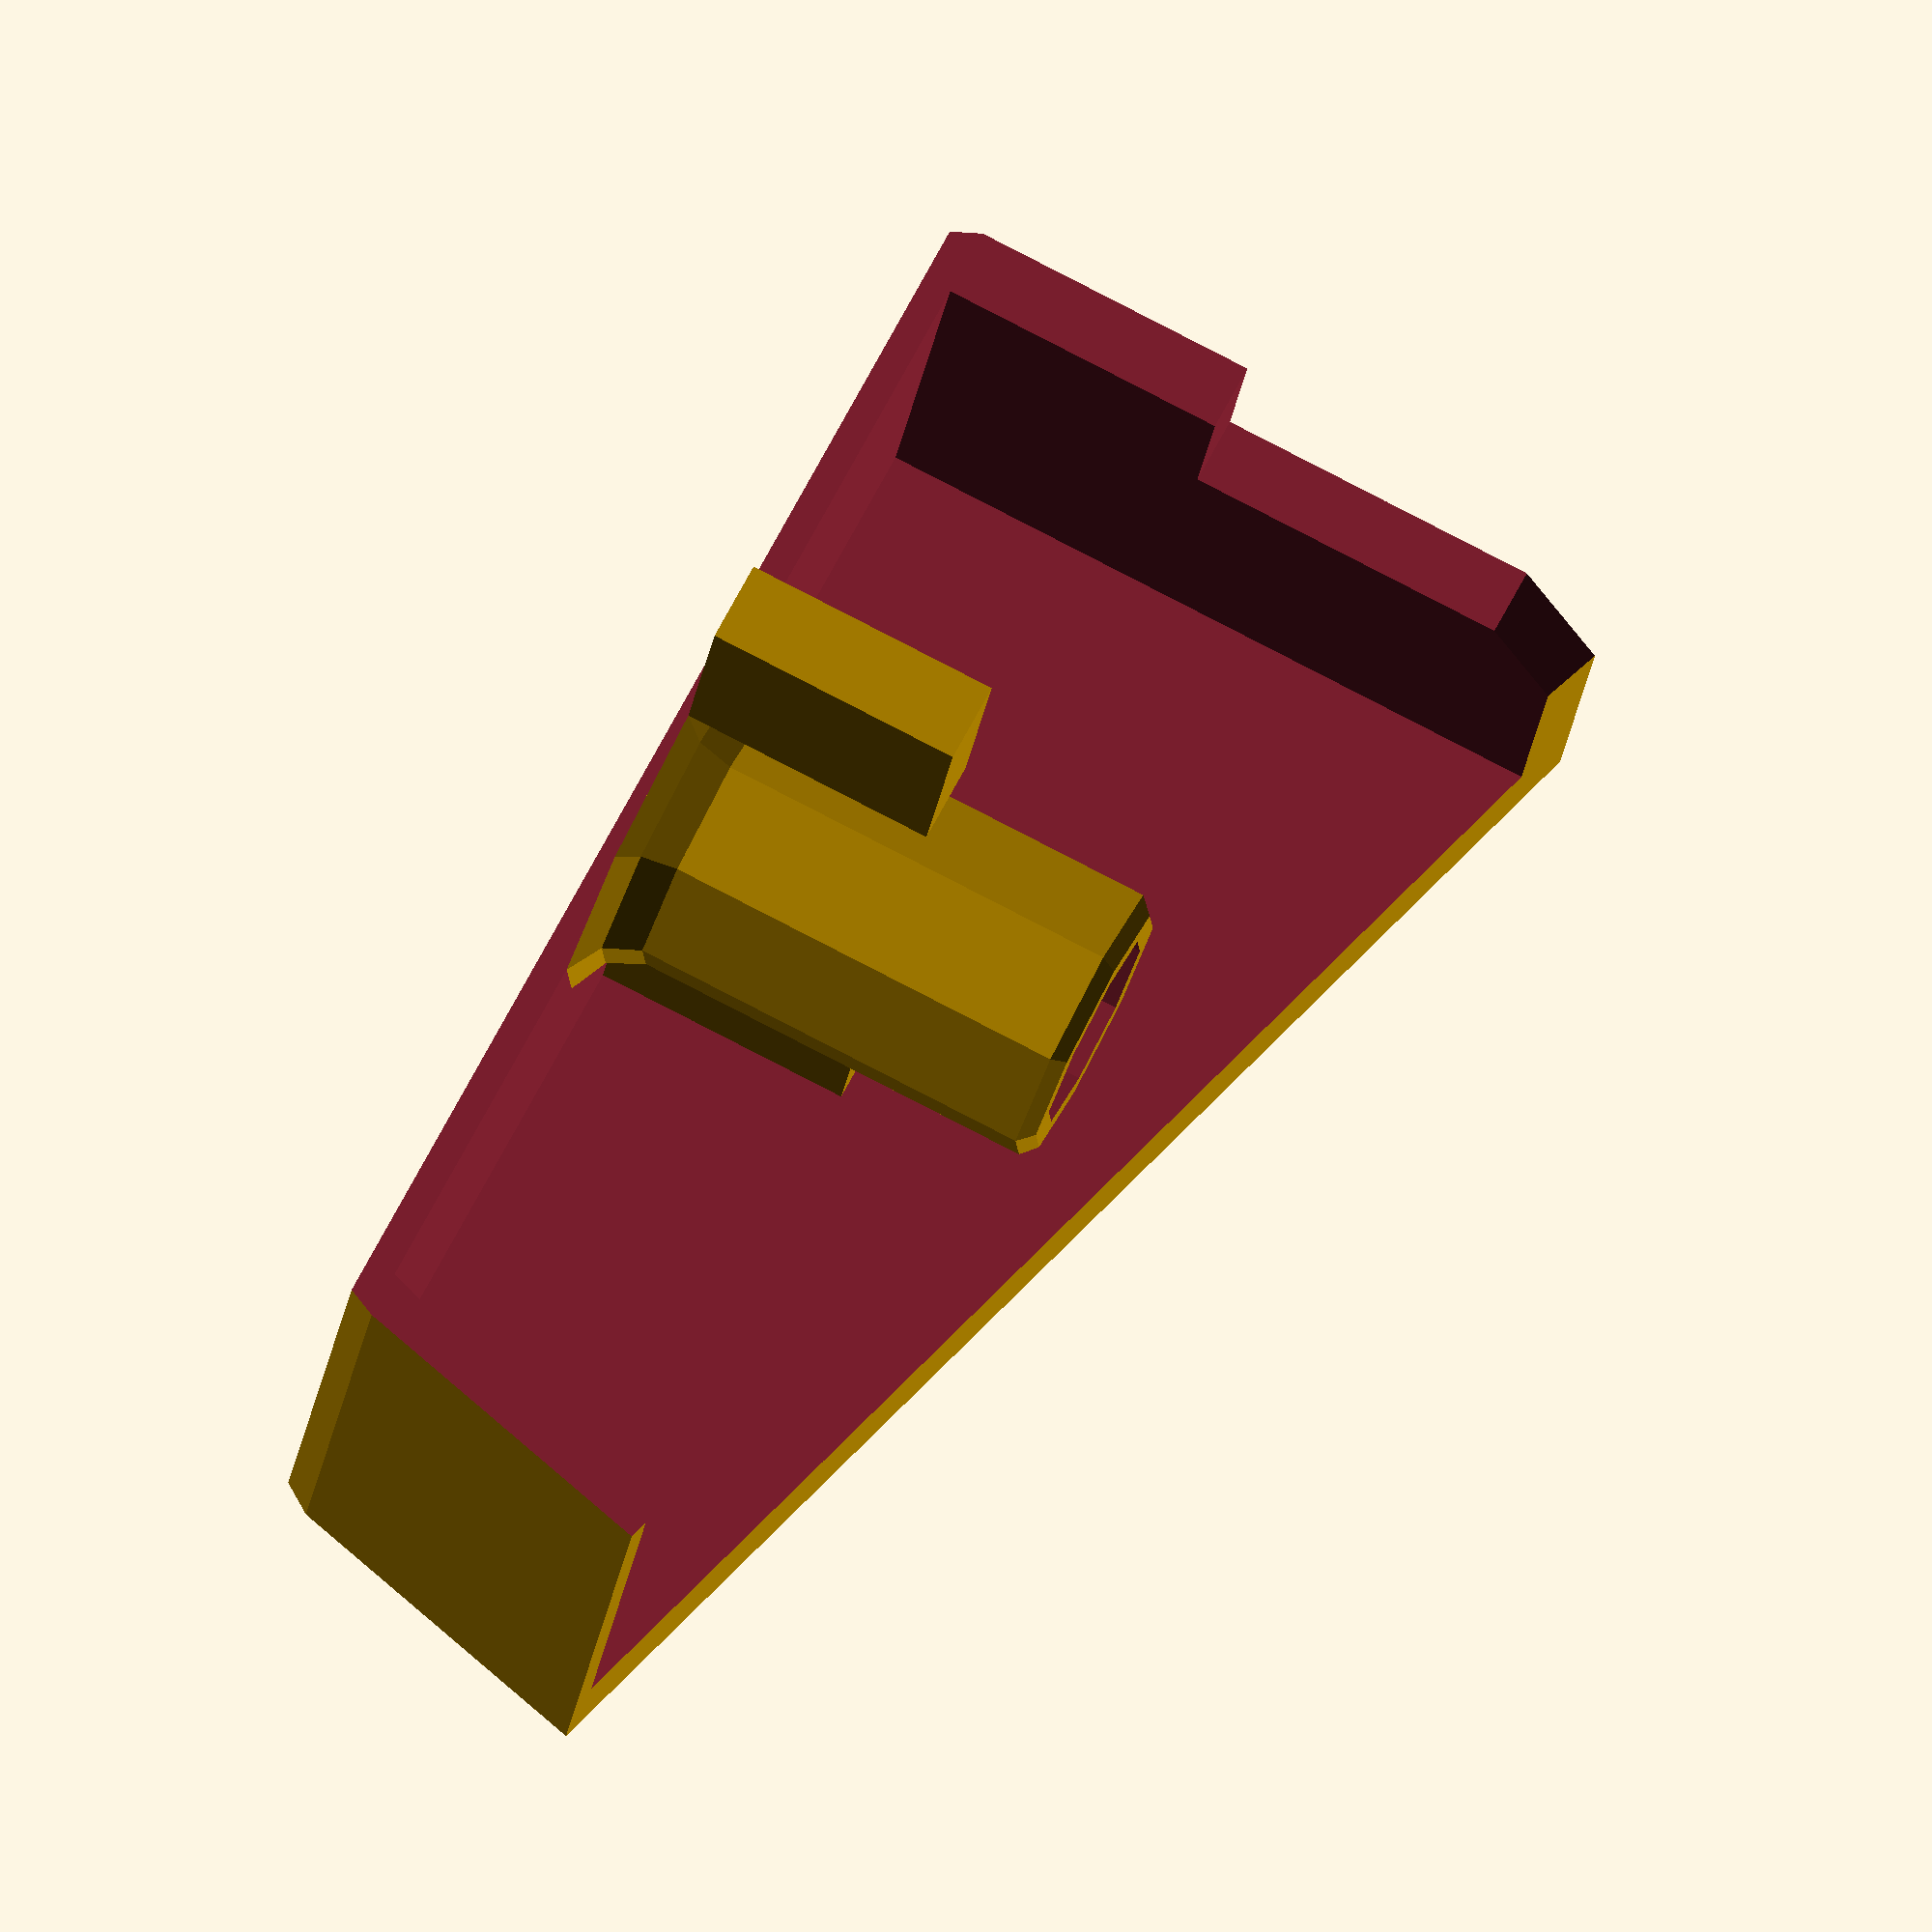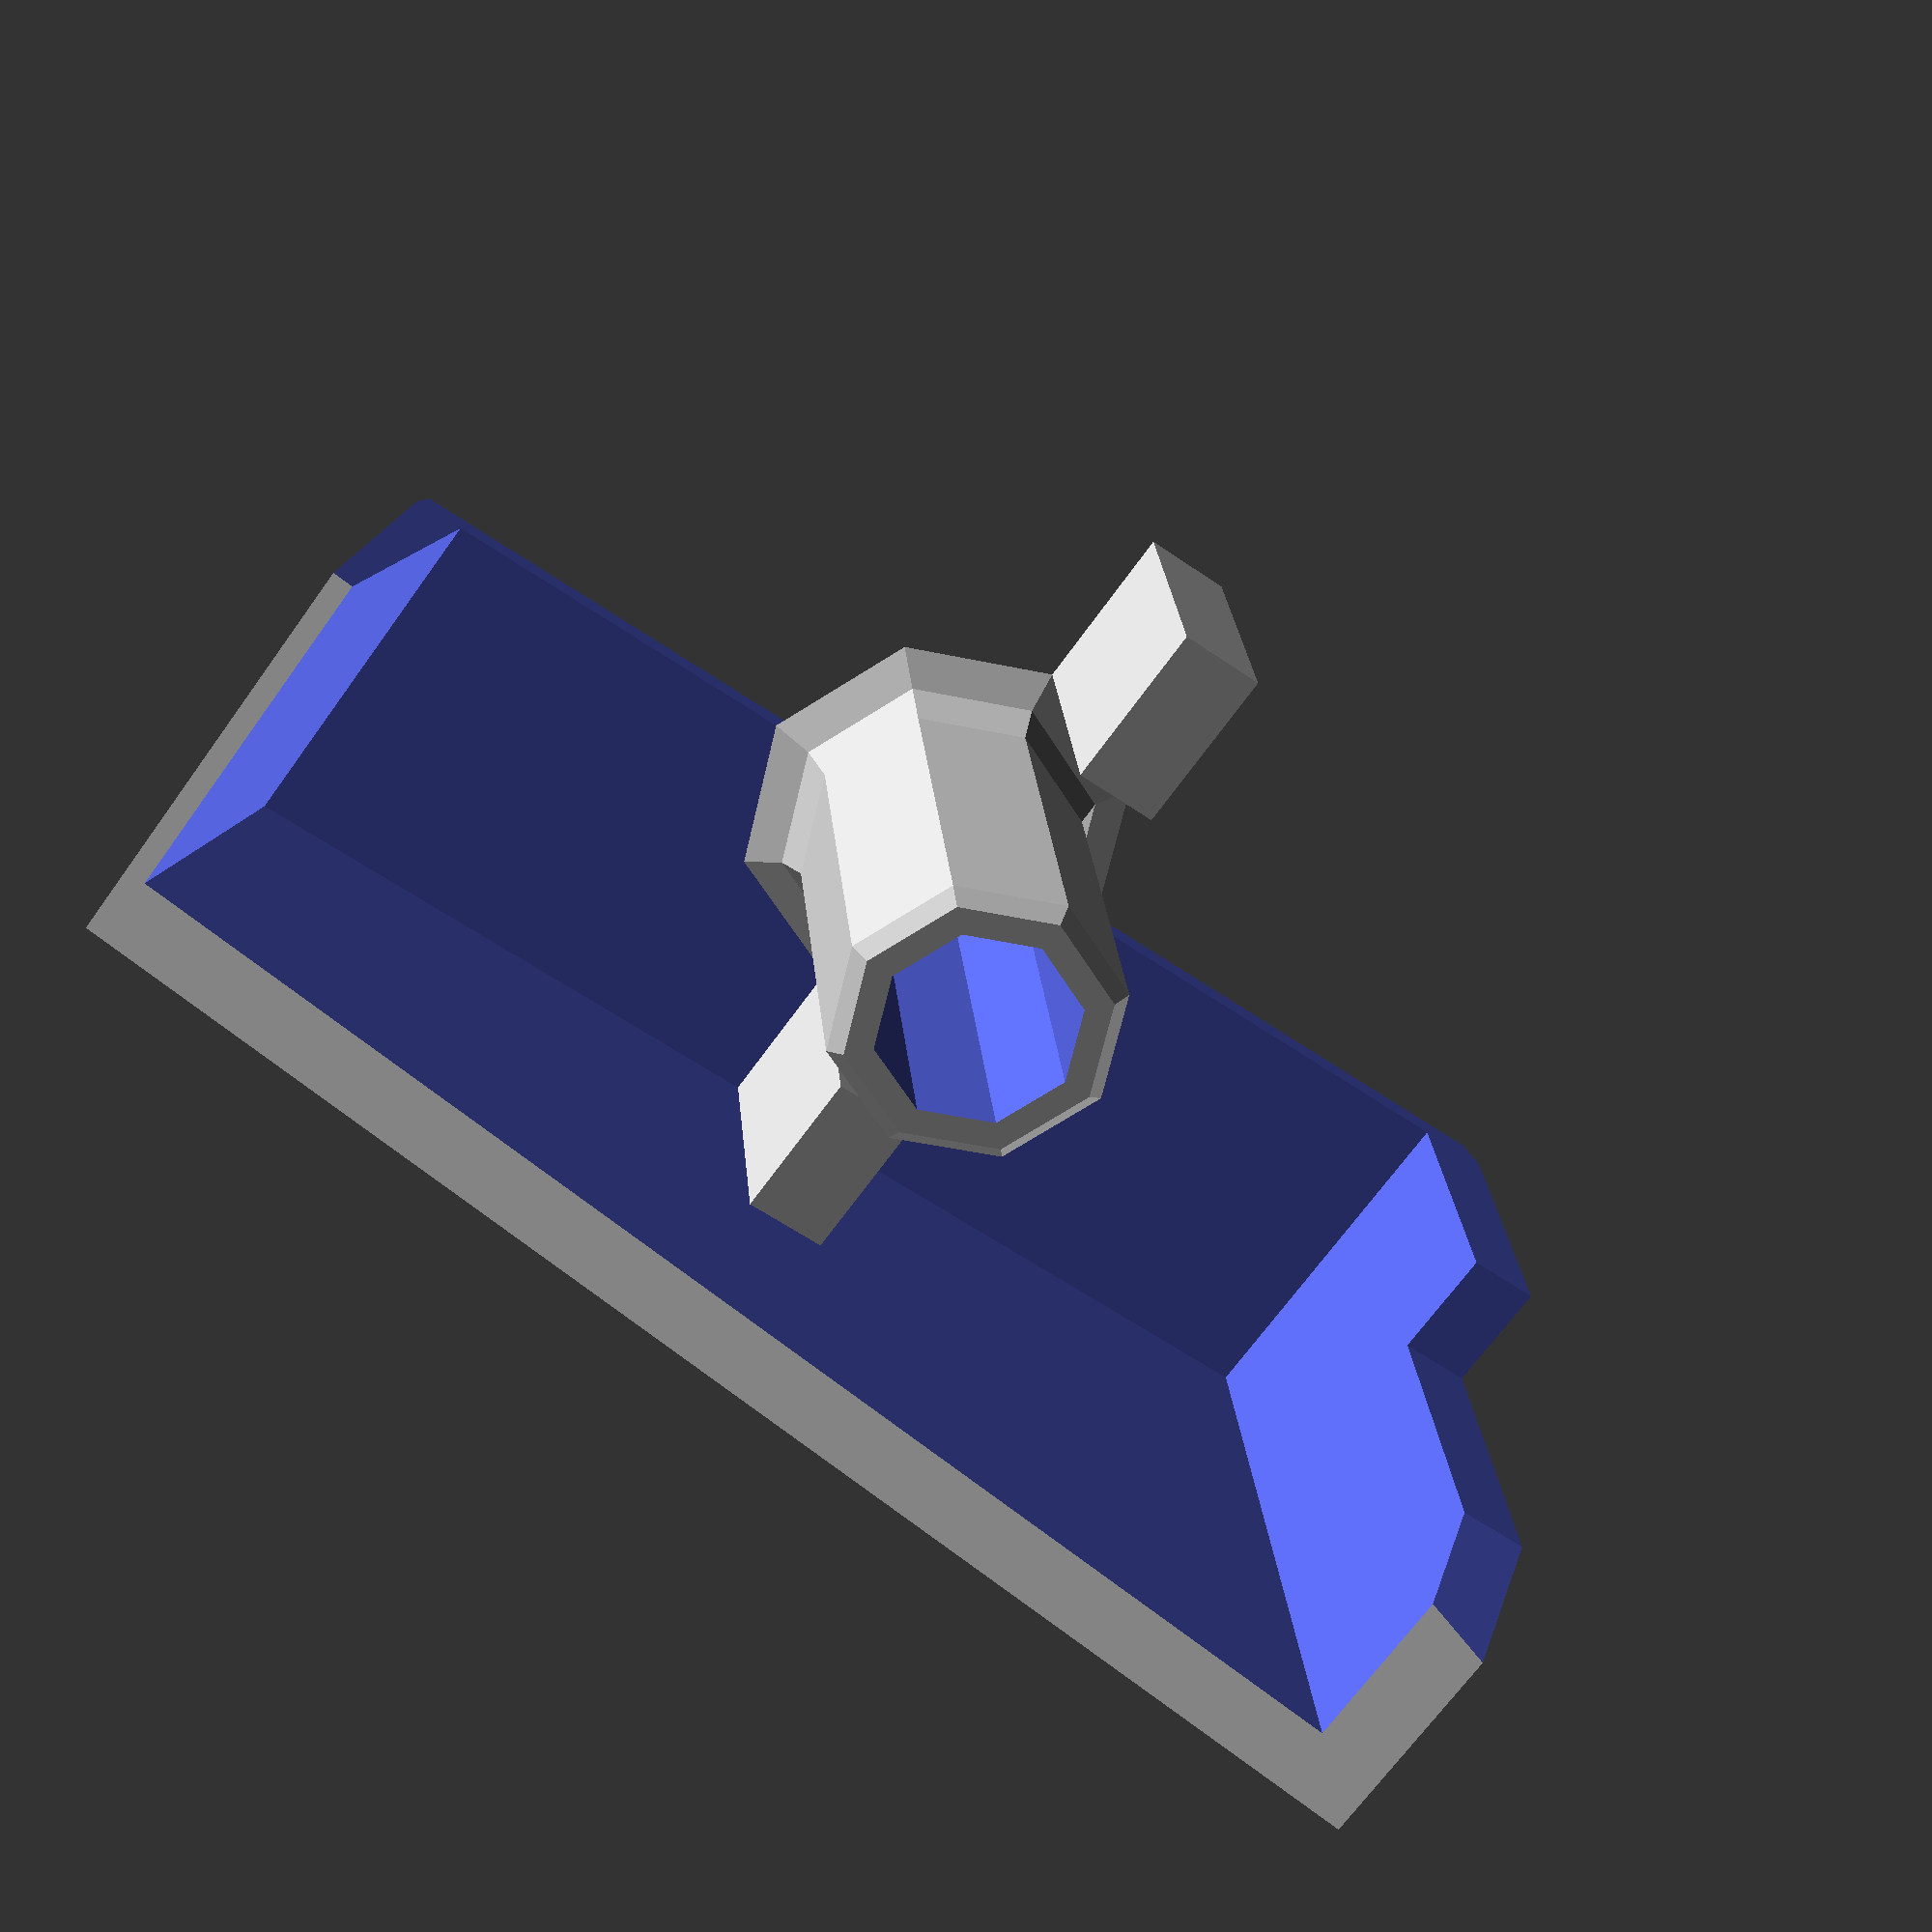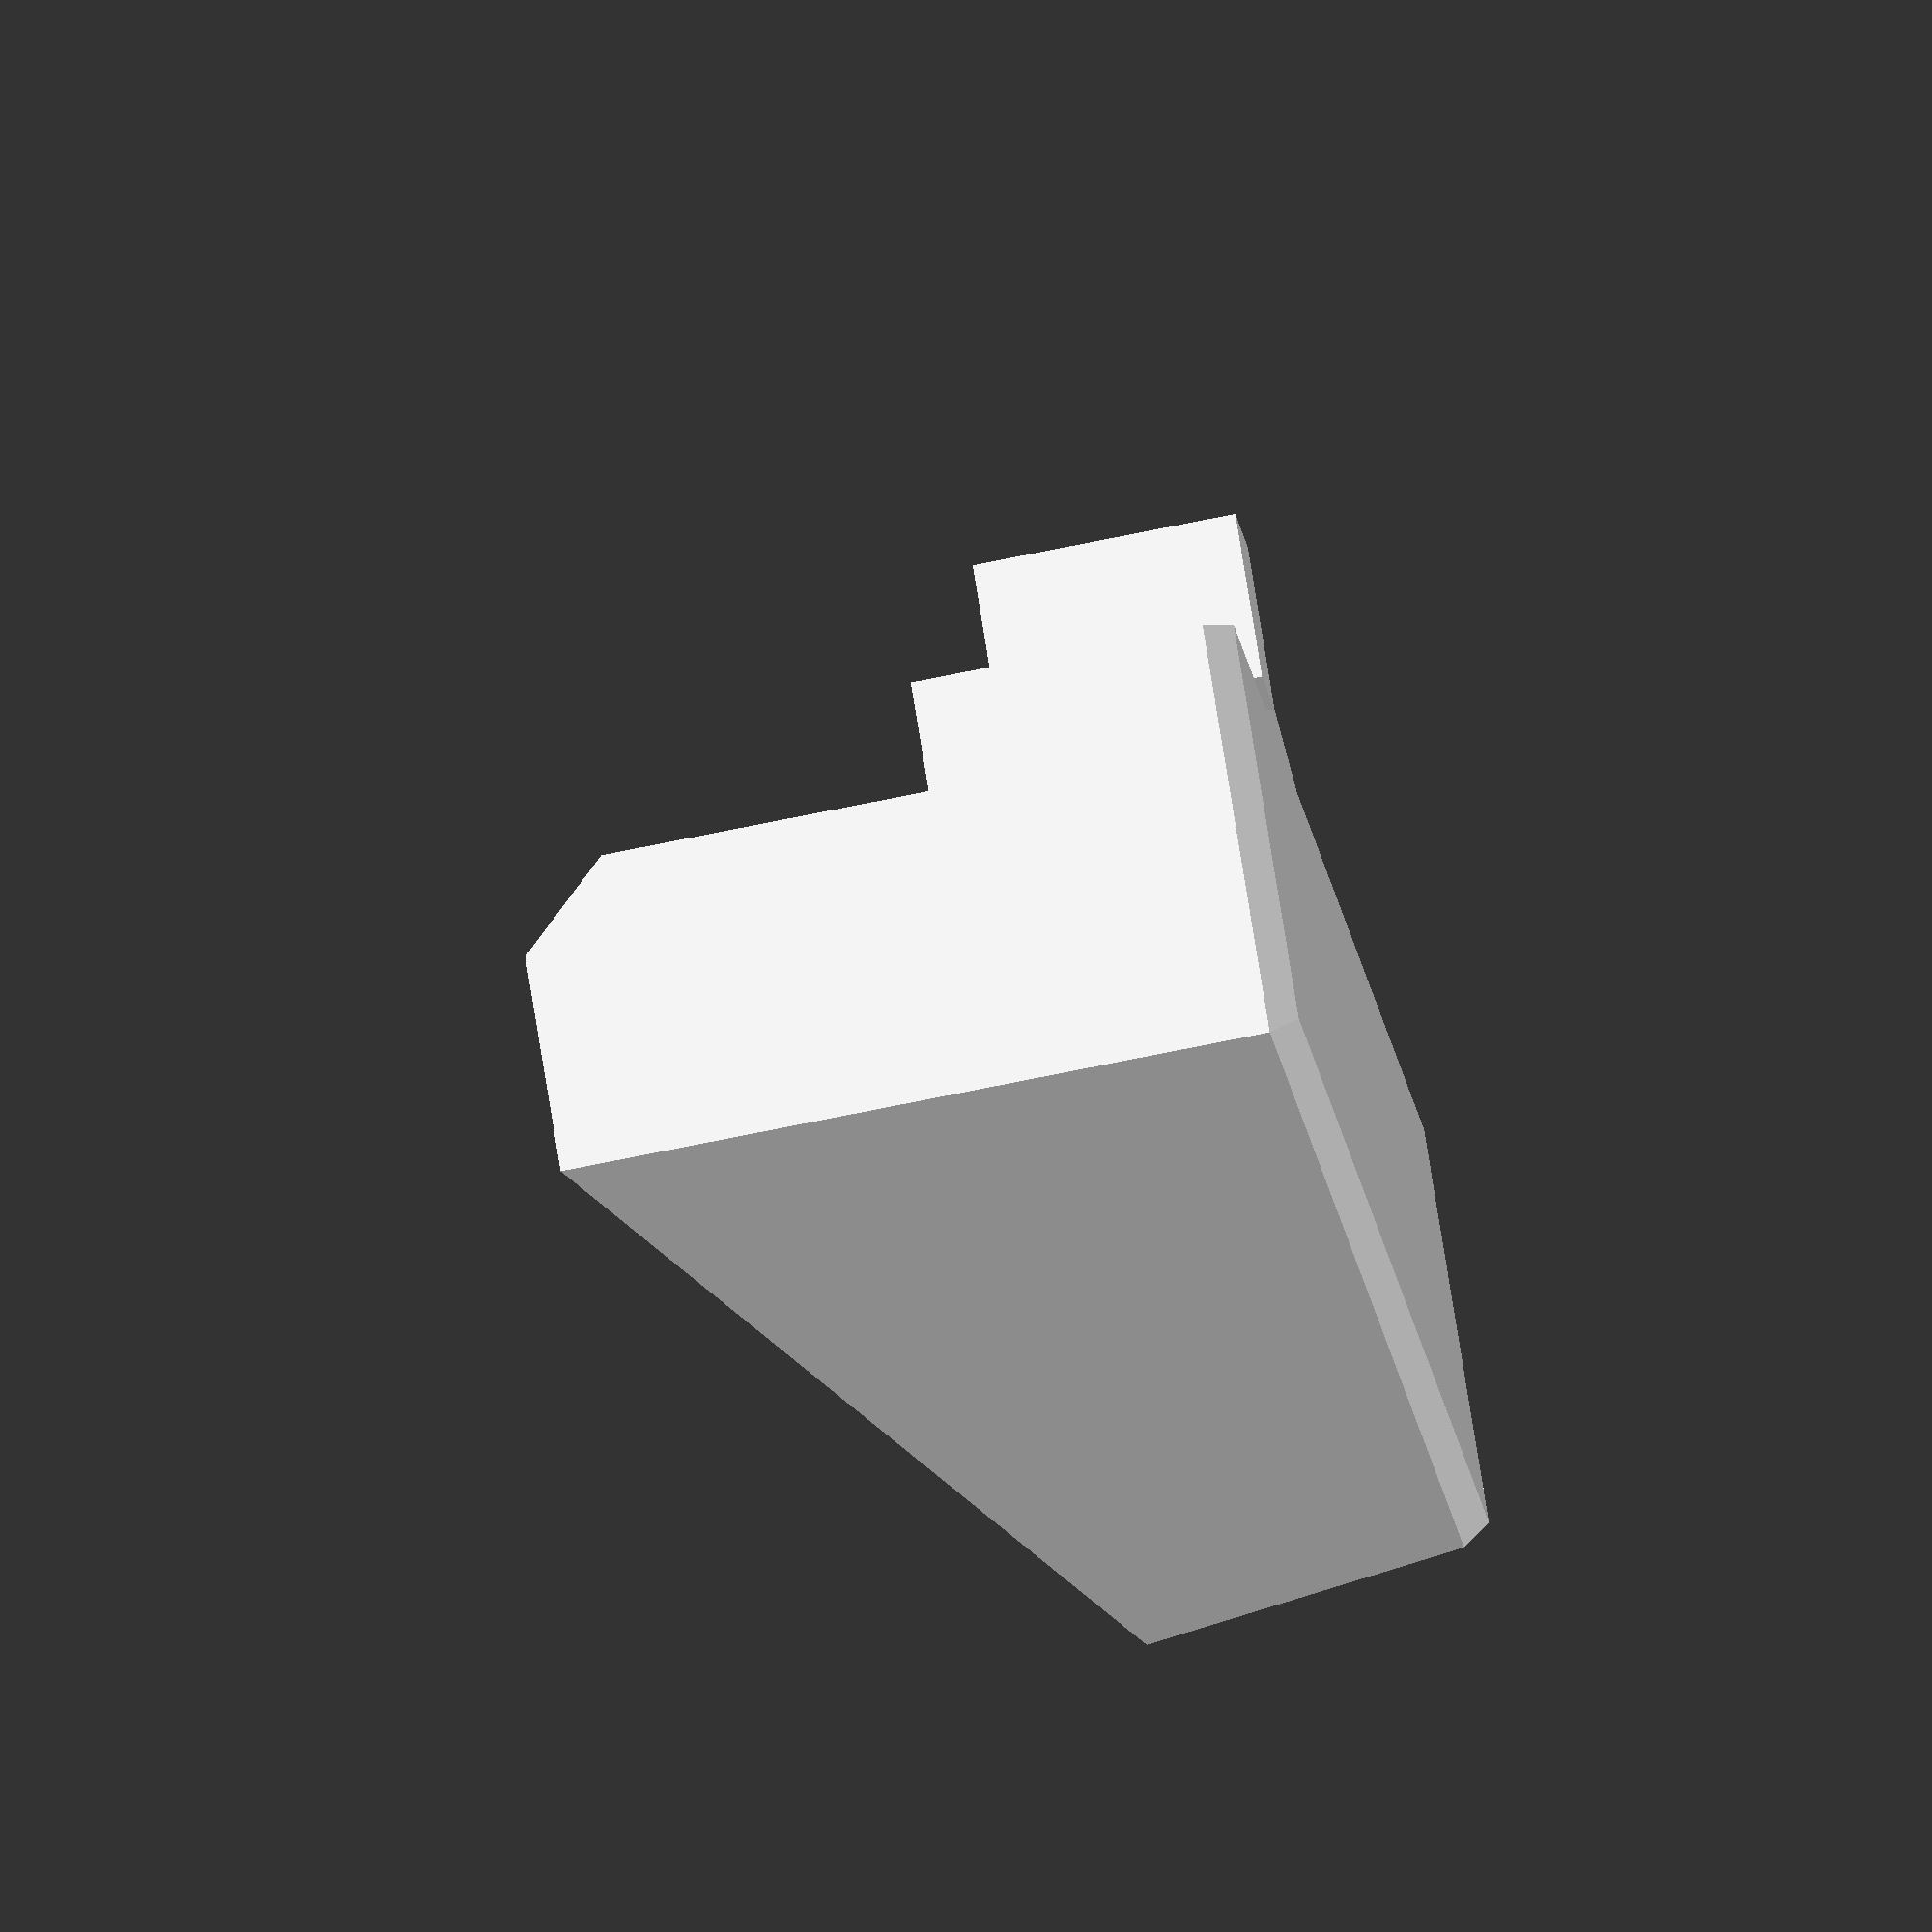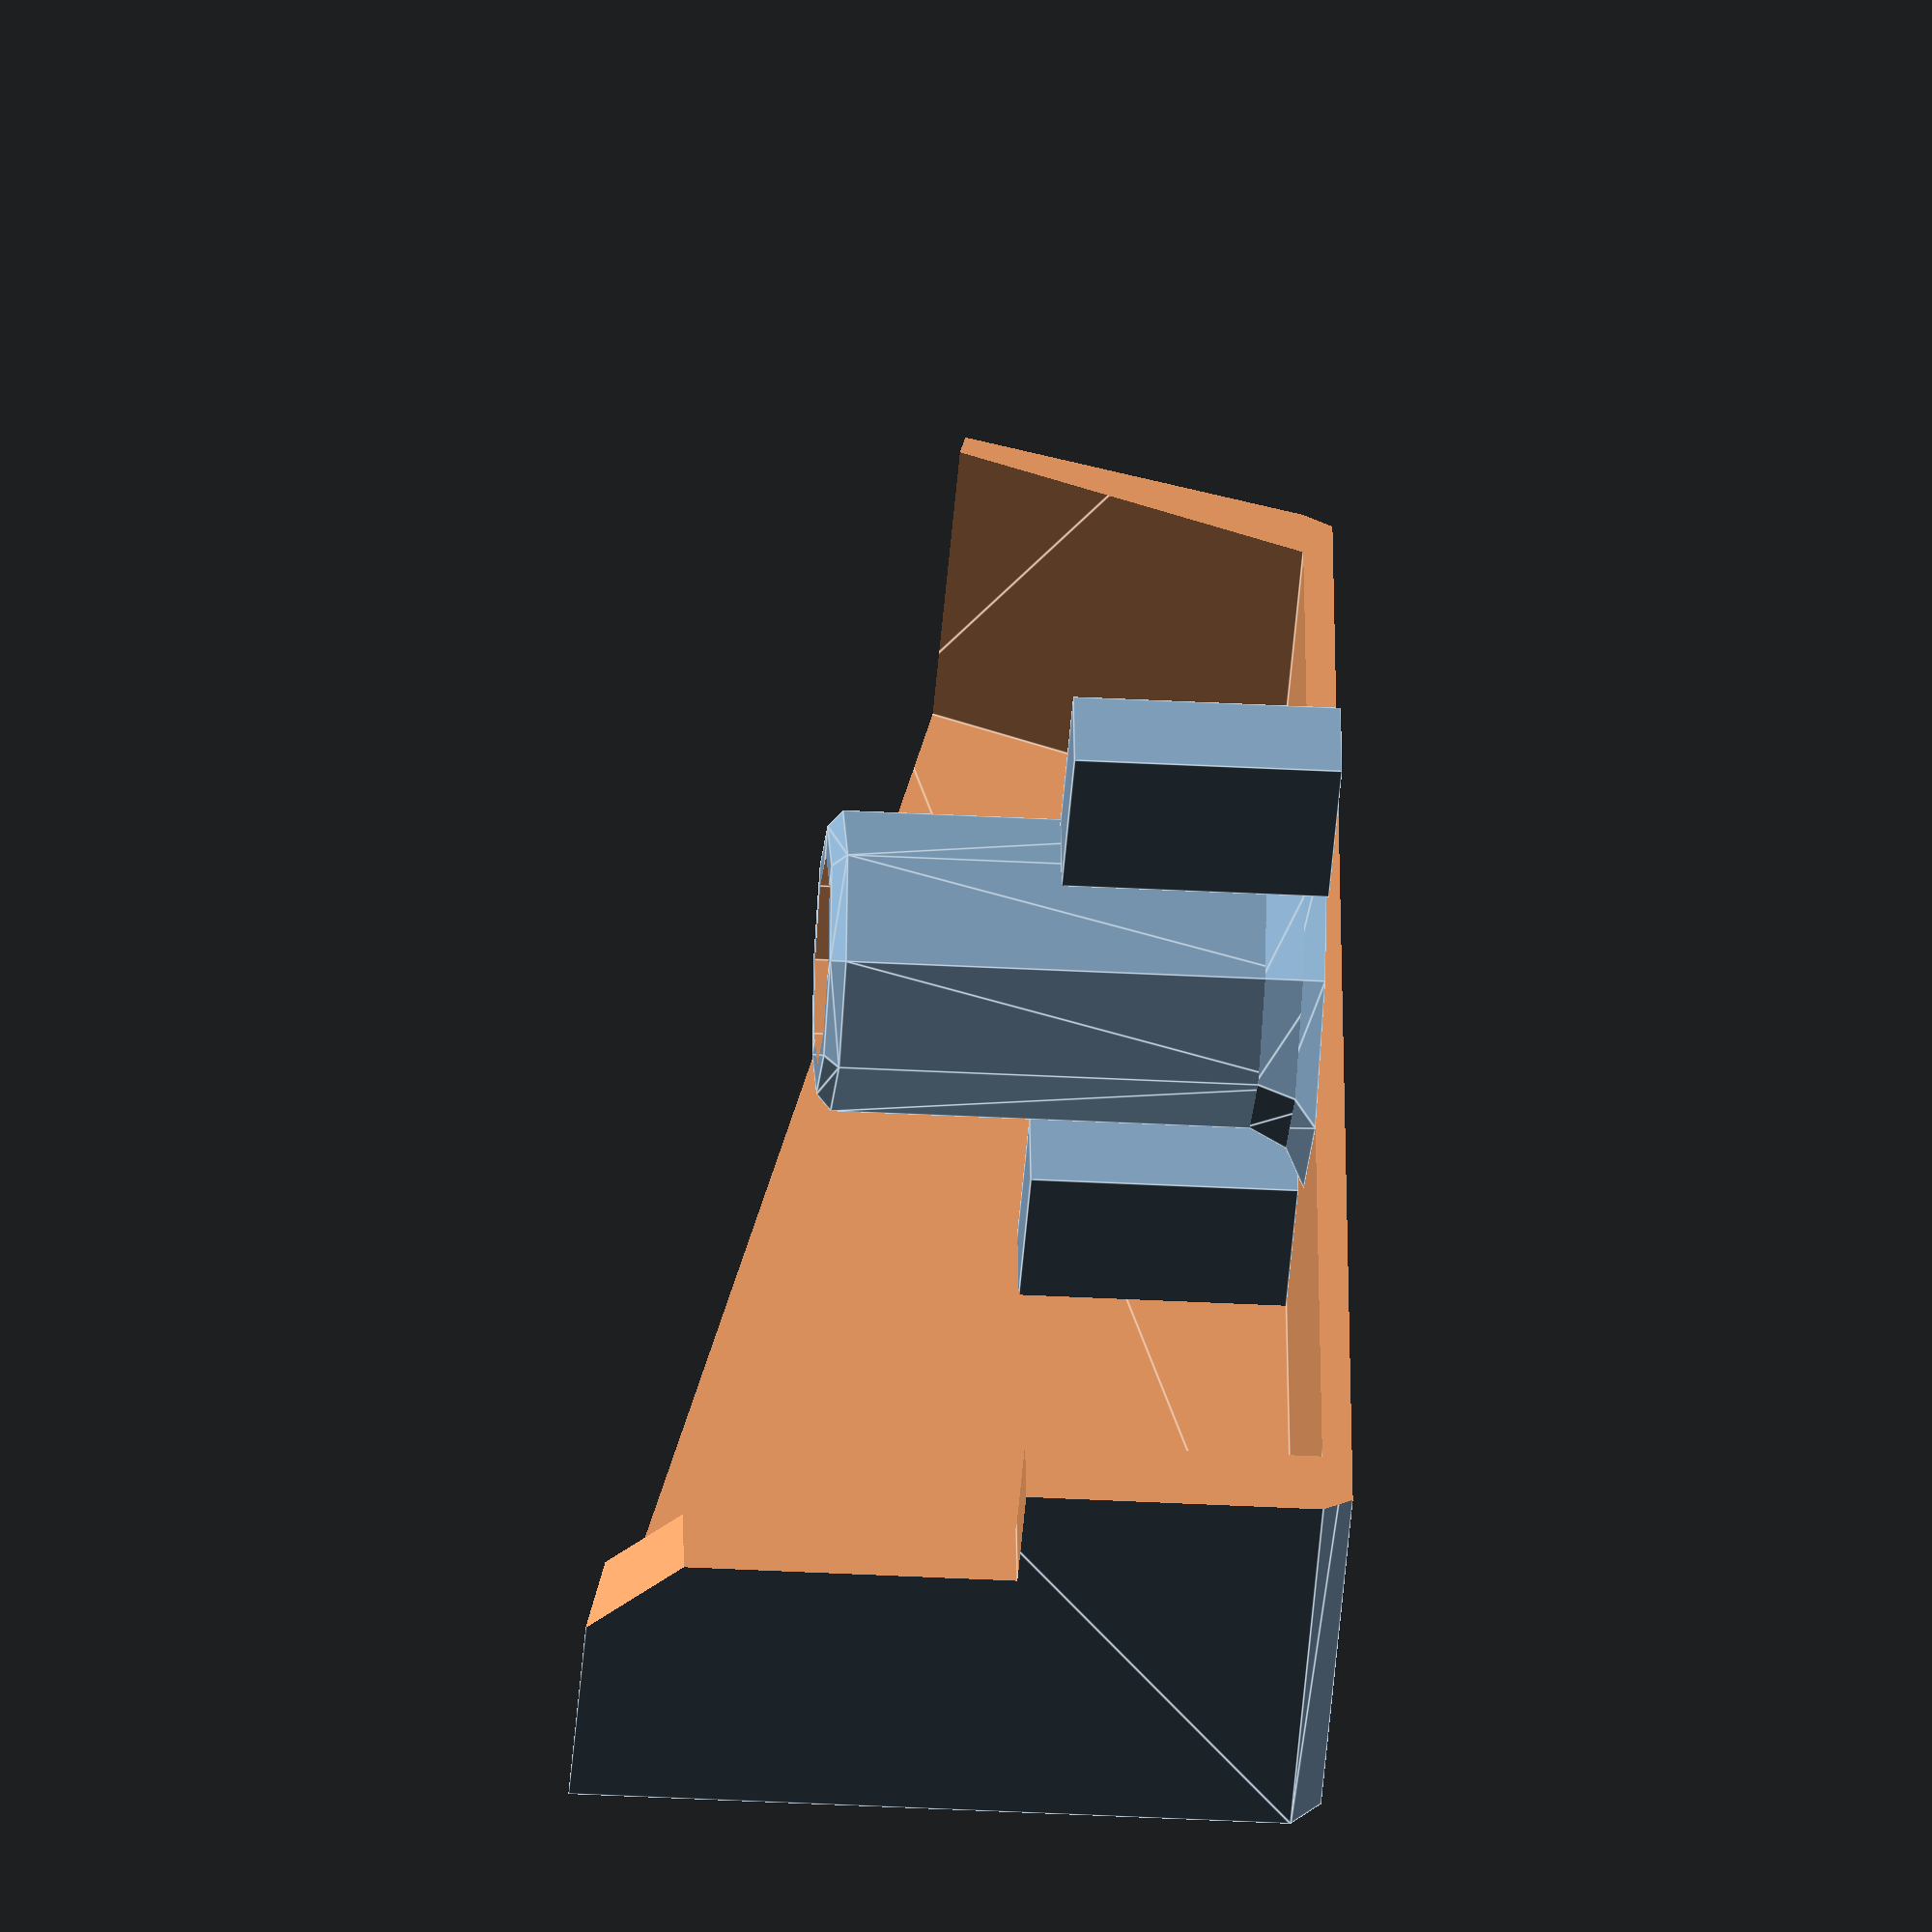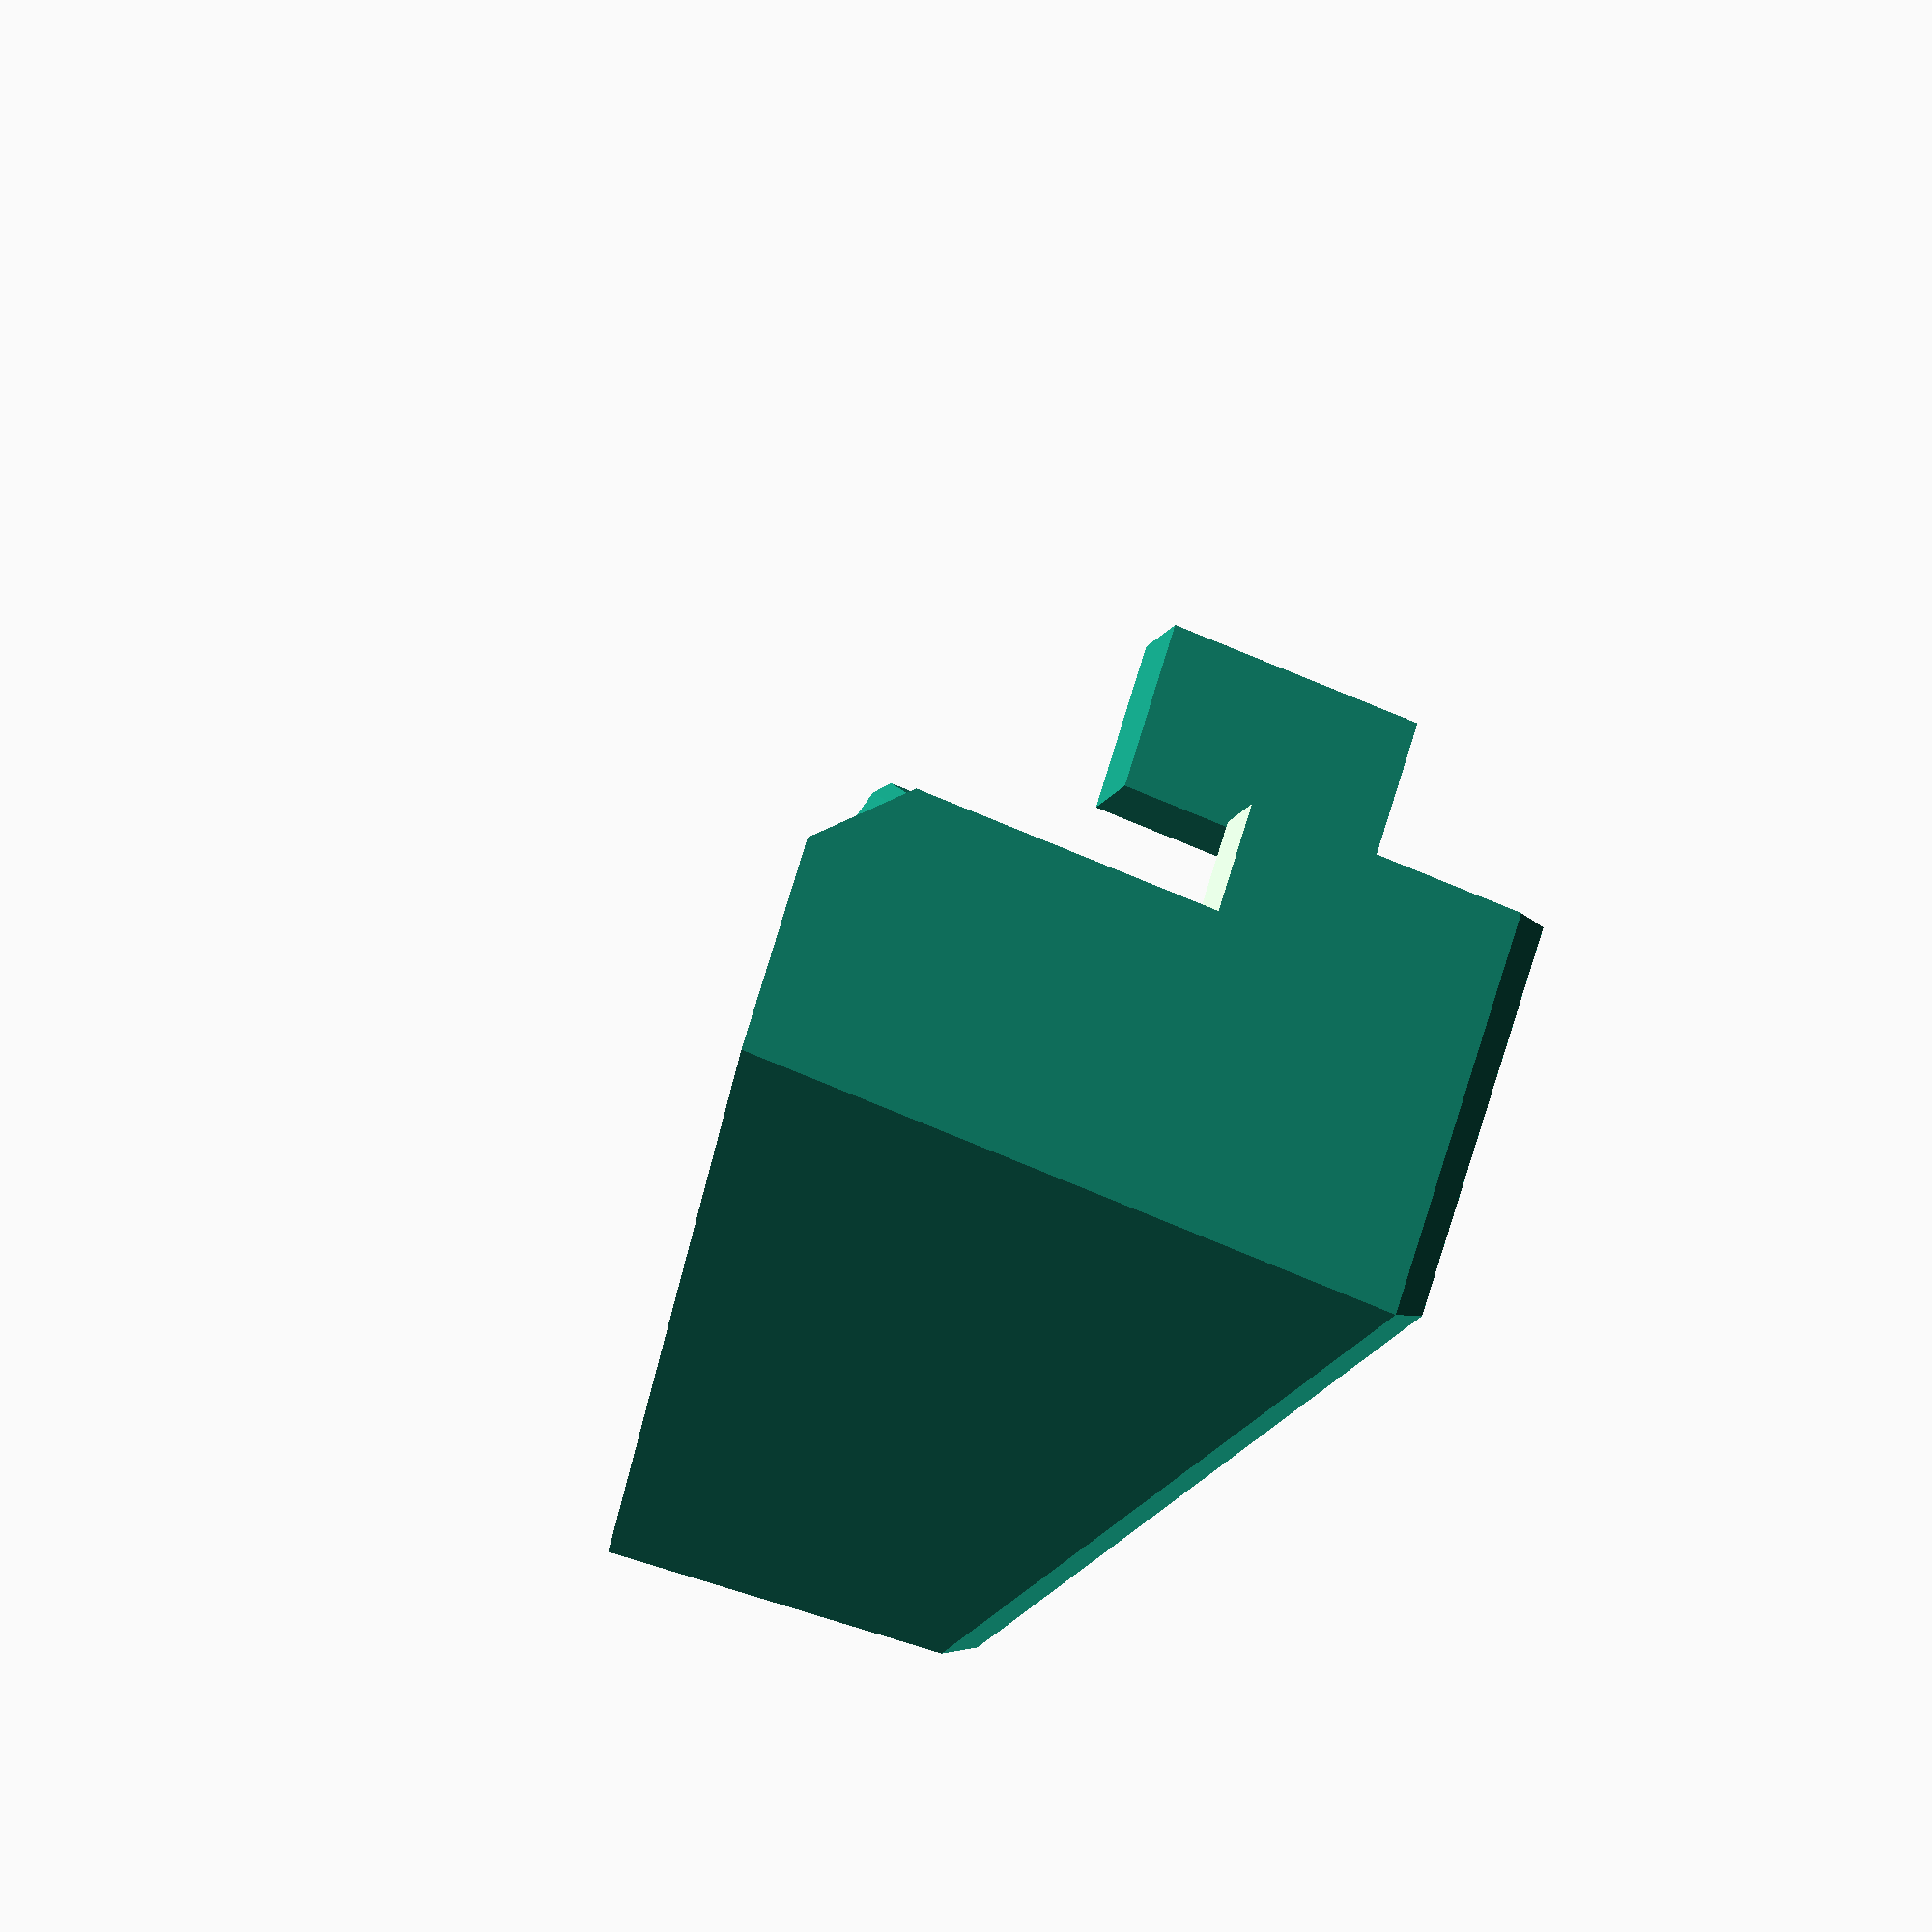
<openscad>
extraheight = 7;
difference(){
    hull(){
        rotate([90]) translate([-25,-2])
        linear_extrude(30, center=true){
            polygon([[3,-extraheight],[50,-extraheight],[50,17.3], [0,4.3]]);
        }
        //bottom
        translate([1.5,0,-1.5-extraheight])
            cube([47-1,30-1,3], center=true);
    }
    rotate([90]) translate([-25,-4.5])
    linear_extrude(25, center=true){
        offset(r=-2.5)
        polygon([[3,-extraheight],[50,-extraheight],[50,30], [-3,10]]);
    }
     
    translate([10,0,16])
        cube([45,8,30], center=true);
    translate([10,0,16])
        rotate([45])
            cube([45,11,11], center=true);
    if( $preview){
    translate([0,100])
    cube(200, center=true);
    }
}
//pin
difference() {
    translate([0,0,-extraheight-2])
    {
        hull(){
            cylinder(h=7+extraheight+2, d=10.1, $fn=8);
            cylinder(h=7.5+extraheight+2, d=9, $fn=8);
        }
        cylinder(h=1, d1=14,d2=10, $fn=8);
        cylinder(h=2, d1=12,d2=10, $fn=8);
        
        translate([0,7,0])
            cube([3,6,extraheight+2]); 
        translate([0,-7-6,0])
            cube([3,6,extraheight+2]);
    }
    cylinder(h=100, d=7, $fn=8, center=true);
}
</openscad>
<views>
elev=280.2 azim=18.6 roll=297.4 proj=o view=wireframe
elev=334.5 azim=35.8 roll=354.9 proj=p view=wireframe
elev=249.7 azim=227.3 roll=78.2 proj=o view=solid
elev=213.3 azim=258.5 roll=94.3 proj=o view=edges
elev=58.6 azim=40.9 roll=64.6 proj=o view=solid
</views>
